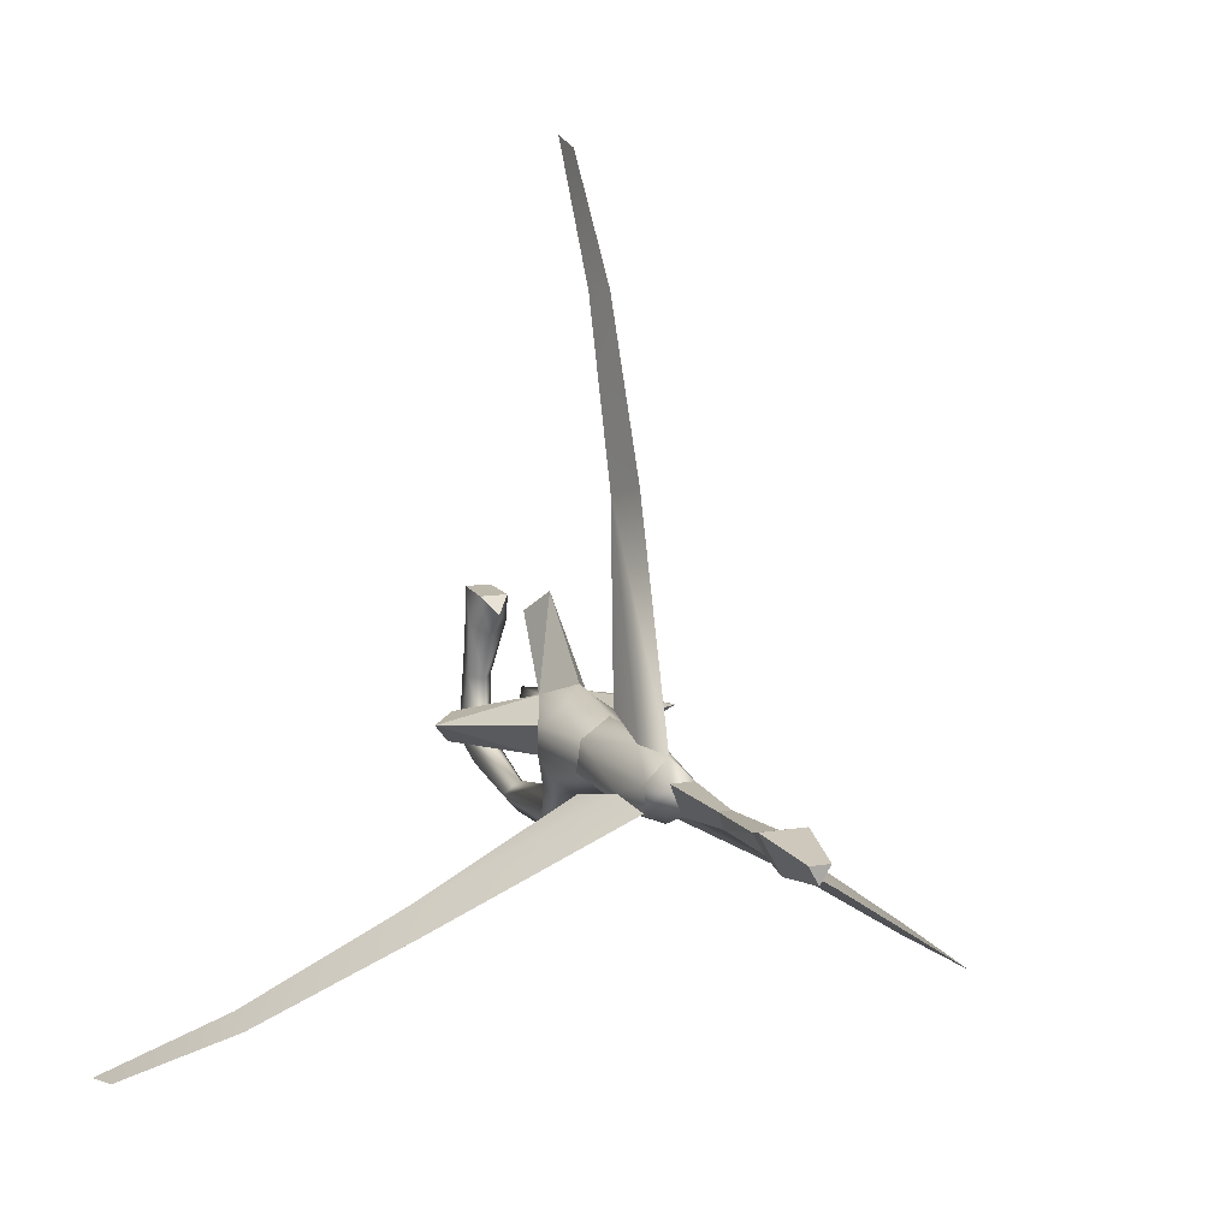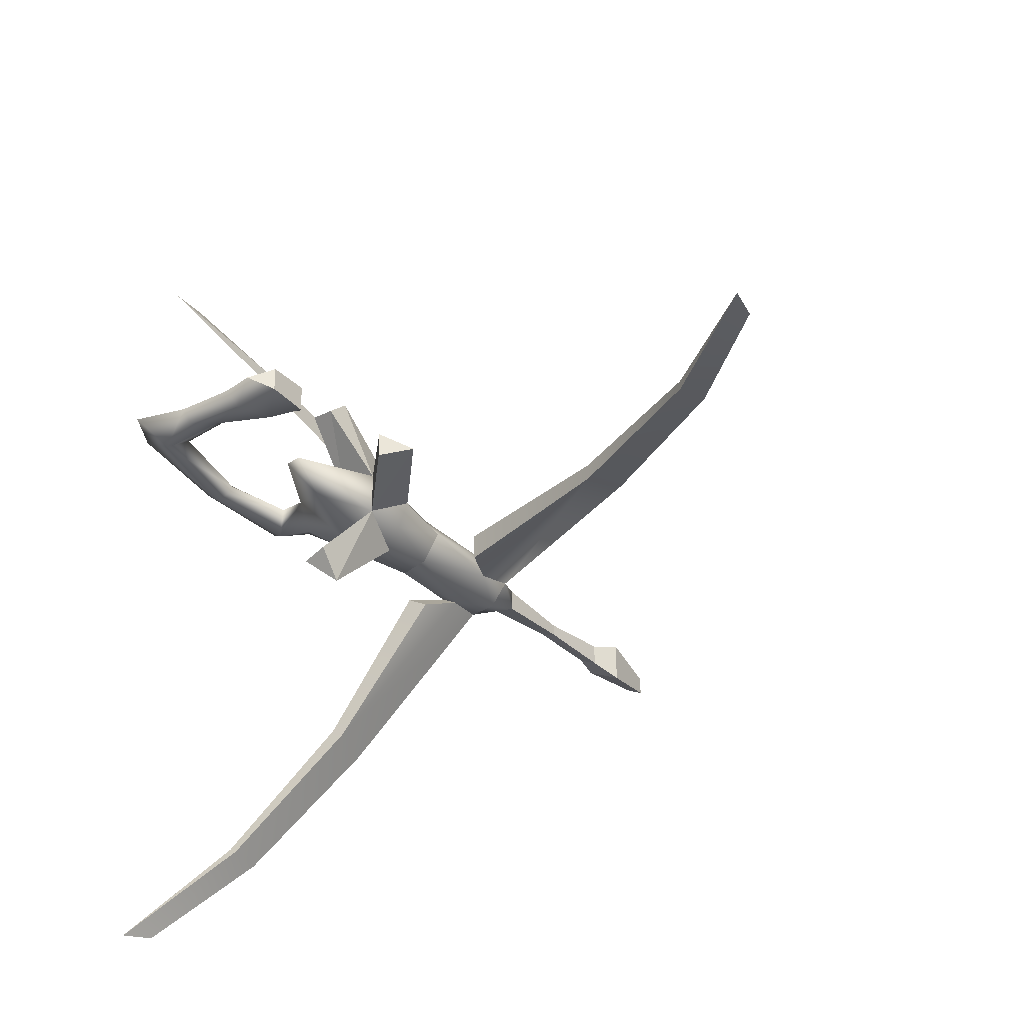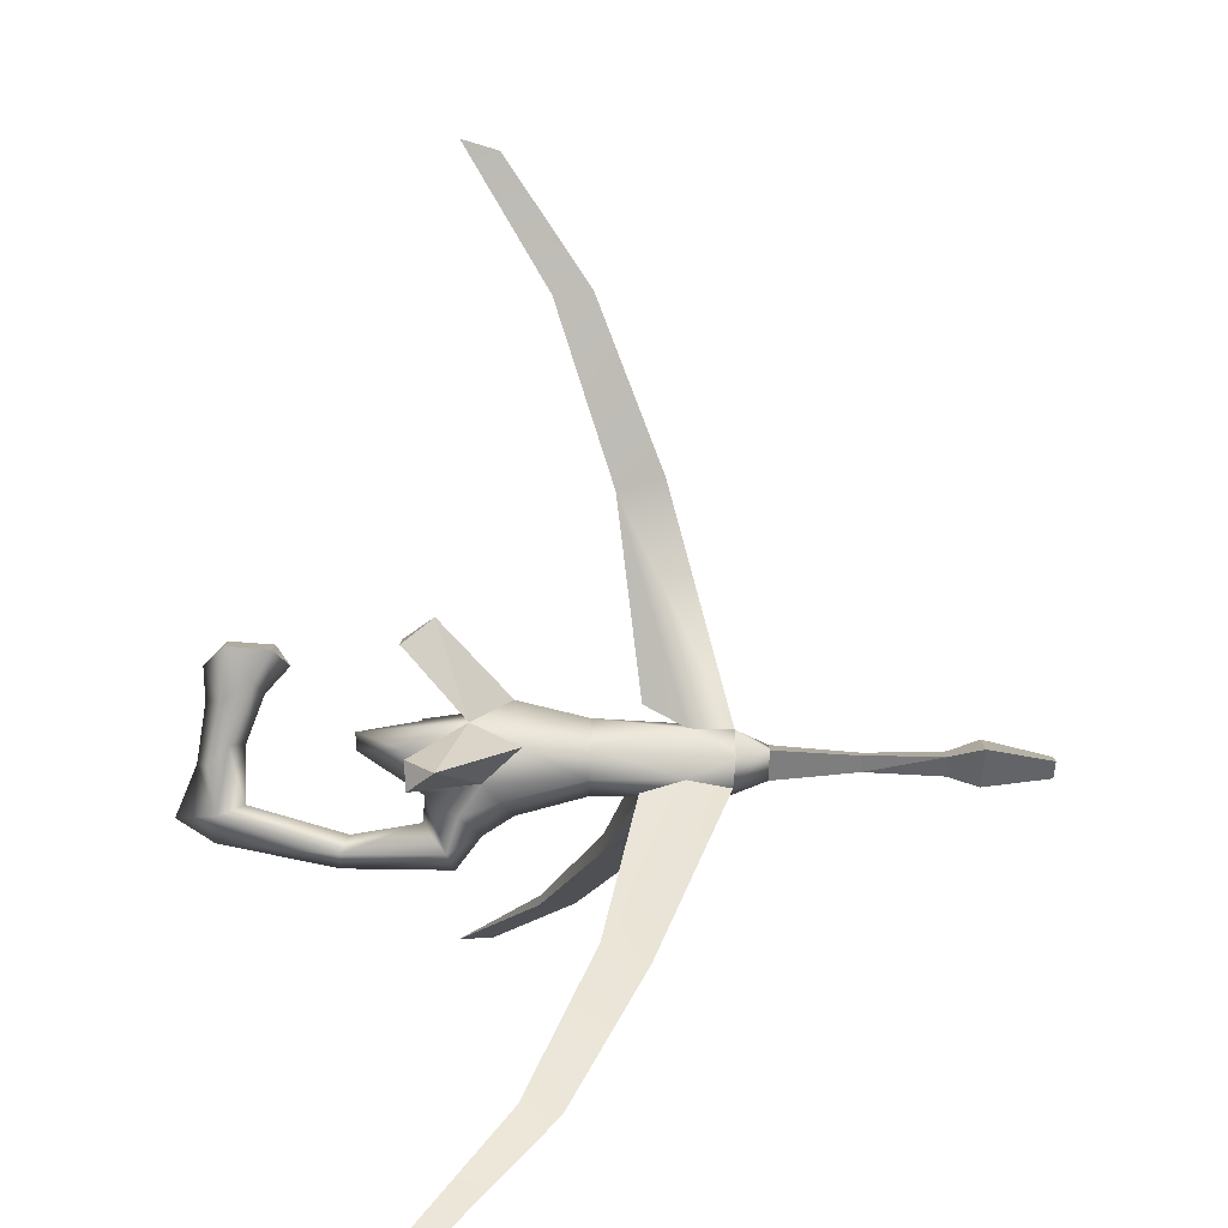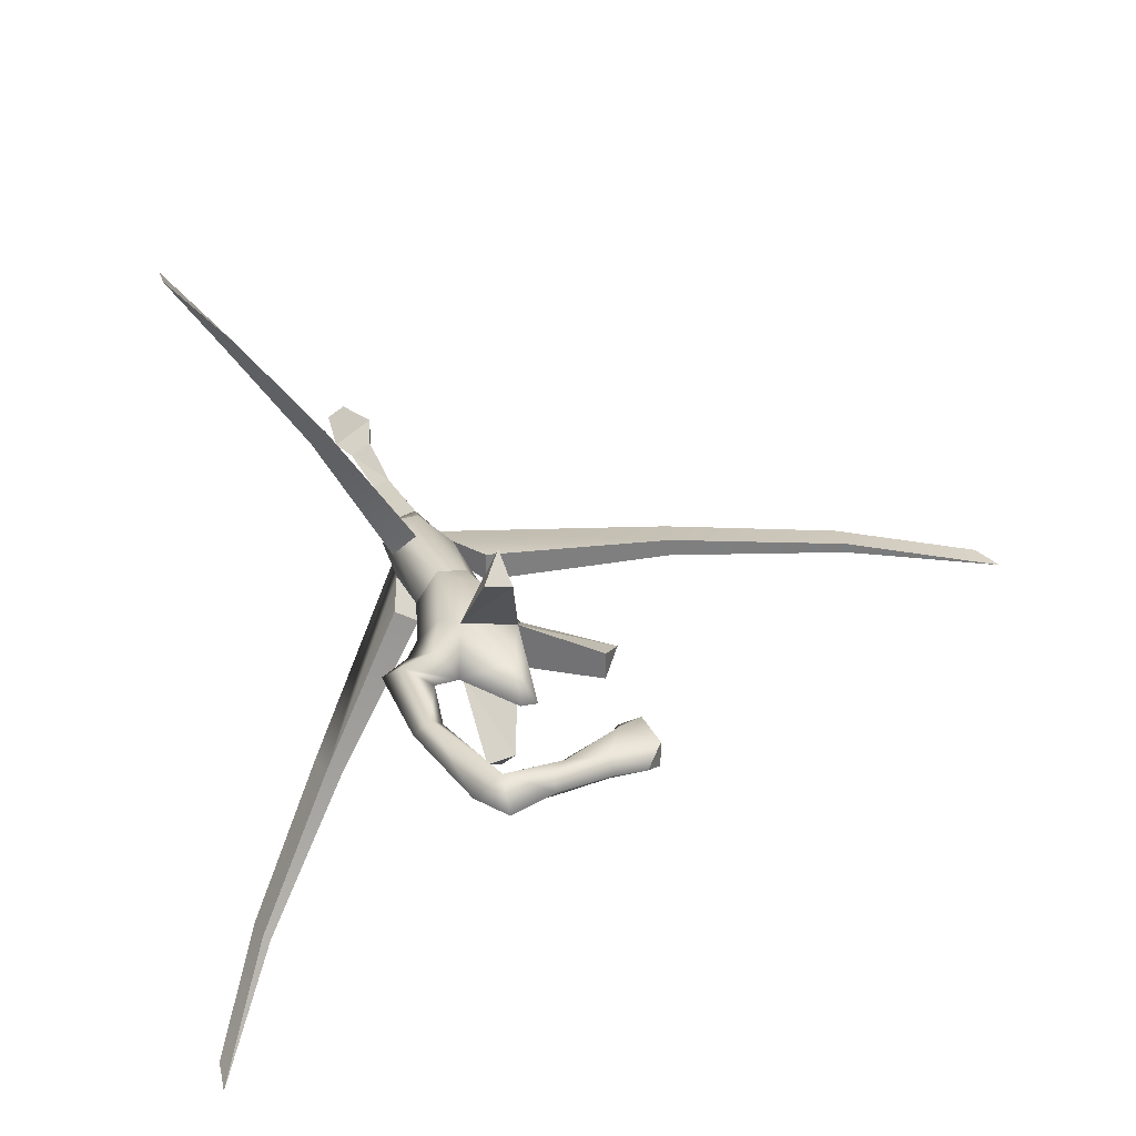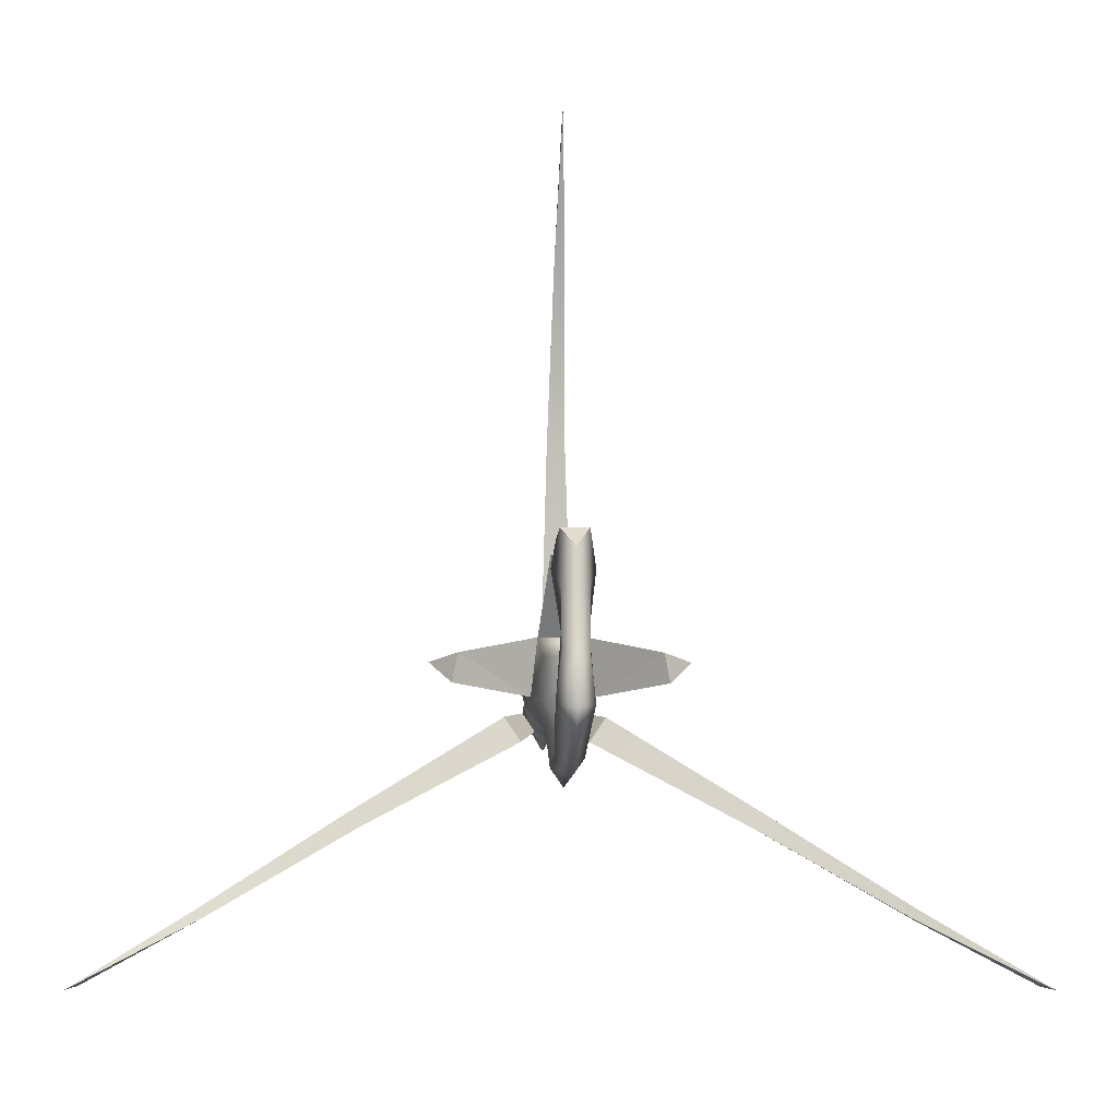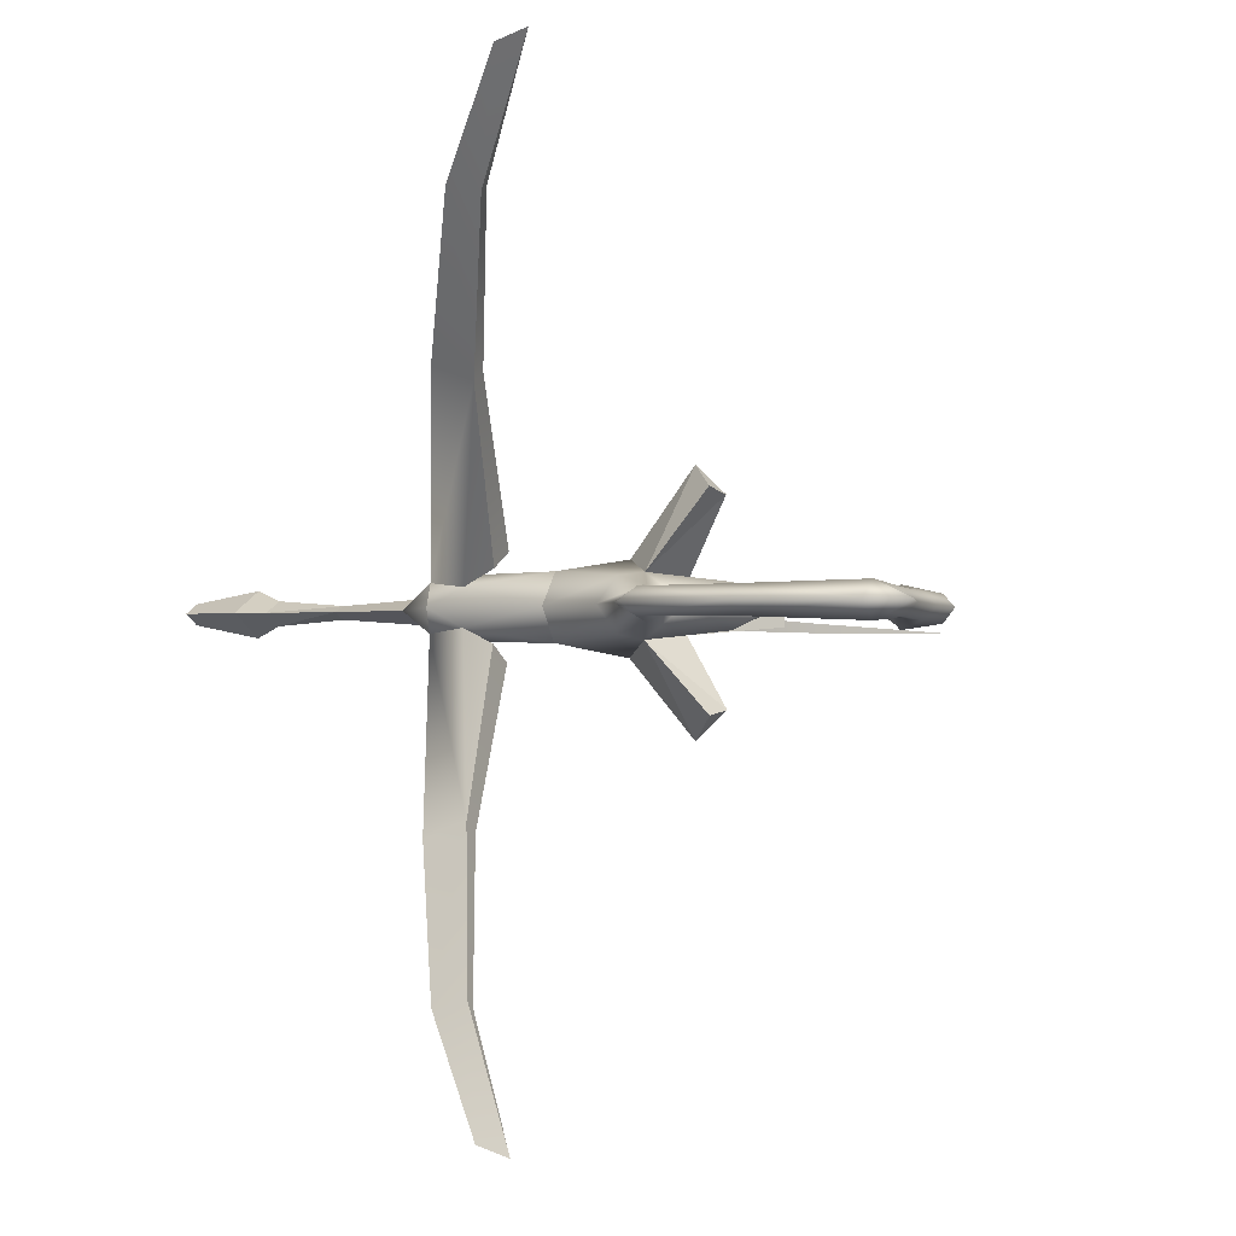
<metadata>
{"format":"obj","ext":"obj","renderer":"f3d","projection":"perspective","resolution":1024,"background":"white","views":[{"elev":10.4,"azim":-112.7,"up":"+Y"},{"elev":-35.8,"azim":131.2,"up":"+Z"},{"elev":9.1,"azim":-178.9,"up":"+Y"},{"elev":29.7,"azim":71.4,"up":"+Z"},{"elev":-9.0,"azim":88.2,"up":"+Y"},{"elev":-3.1,"azim":31.3,"up":"+Z"}]}
</metadata>
<code>
g default
v 0.3414 -8.204 -0.9201
v 3.251 -8.985 1.119
v 4.102 -3.694 0.4737
v 7.985 -9.667 -1.036
v 5.49 -3.673 -0.9958
v 1.938 -1.36 0.5097
v 0.1657 -1.528 -0.9065
v 2.673 3.399 0.5574
v 4.436 3.171 -0.9795
v -0.895 5.631 1.489
v -1.959 3.971 -0.8719
v 4.619 7.087 -0.9835
v 2.107 9.46 0.6319
v 3.181 -8.986 -3.033
v 4.053 -3.694 -2.418
v 1.889 -1.361 -2.382
v 2.623 3.398 -2.456
v -0.9752 5.63 -3.268
v -3.036 9.042 -2.583
v 2.054 9.459 -2.514
v -2.978 9.042 0.8729
v -4.76 7.006 -0.8252
v -21.32 -13.35 0.9859
v -22.64 -9.193 1.428
v -22.26 -15.44 -0.5488
v -25.16 -11.66 -0.5008
v -18.75 -10.18 -0.6092
v -19.05 -7.186 -0.6047
v -25.28 -5.098 3.021
v -22.71 -9.193 -2.514
v -21.38 -13.35 -2.115
v -27.38 -7.252 -3.576
v -25.39 -5.099 -4.107
v -27.28 -7.25 2.646
v -28.67 -9.421 -0.442
v -9.798 -15.26 -0.7625
v -9.793 -13.3 0.8656
v -10.89 -11.49 -0.7448
v -9.848 -13.3 -2.391
v 3.697 -12.45 -0.9906
v -16.79 -1.631 1.889
v -11.7 -2.219 -0.7297
v -11.62 -0.1805 -0.7316
v -23.92 1.434 2.284
v -36.73 -4.616 3.529
v -29.67 -0.7567 4.769
v -21.14 -1.714 14.4
v -18 -4.344 11.76
v -17.81 -1.036 11.12
v -29.56 1.029 2.046
v -28.78 3.339 -0.4727
v -16.87 -1.632 -3.175
v -24.02 1.432 -3.39
v -36.86 -4.617 -4.148
v -17.76 -1.011 -11.44
v -17.95 -4.357 -12.09
v -21.17 -1.697 -14.71
v -29.64 1.028 -2.903
v -29.81 -0.7576 -5.782
v -16.61 9.65 1.023
v -16.67 9.649 -2.381
v -20.3 12.36 -0.6177
v -36.86 -1.027 3.064
v -36.97 -1.029 -3.68
v -37 1.34 -0.3072
v -36.7 -7.256 -0.3103
v -75.23 -5.014 0.1708
v -75.34 -2.53 1.618
v -75.39 -2.531 -1.252
v -66.08 -4.537 0.01395
v -66.1 -2.563 0.795
v -66.13 -2.563 -0.7668
v -51.62 -7.279 -0.0588
v -52.13 -5.781 2.725
v -56.07 -5.49 -0.1547
v -52.22 -5.783 -2.825
v -52.43 -2.437 2.637
v -52.4 0.116 -0.04721
v -56.1 -1.837 1.29
v -52.52 -2.438 -2.728
v -56.15 -1.838 -1.599
v -47.37 0.4923 -1.485
v -42.47 3.227 -2.137
v -39.65 25.98 -1.287
v -32.97 46.7 -1.025
v -23.32 62.96 -0.5871
v -27.55 61.7 -0.515
v -37.29 47.22 -0.3549
v -44.95 27.39 -0.2163
v -47.33 0.4929 1.138
v -42.41 3.228 1.403
v -39.62 25.98 0.8631
v -32.95 46.7 0.1762
v -47.11 -6.845 -2.332
v -42.07 -8.559 -4.239
v -38.44 -18.84 -23
v -30.96 -29.56 -40.41
v -20.71 -37.48 -54.19
v -24.99 -37.02 -53.19
v -35.29 -29.59 -41.23
v -43.73 -19.08 -24.78
v -47.21 -4.659 -3.779
v -42.2 -5.609 -6.192
v -38.53 -17.05 -24.19
v -31.01 -28.56 -41.07
v -47.03 -6.844 2.061
v -41.93 -8.557 3.798
v -37.68 -18.83 22.43
v -29.61 -29.54 39.58
v -18.9 -37.46 53.01
v -23.22 -37 52.16
v -33.91 -29.57 40.55
v -42.9 -19.07 24.39
v -47.09 -4.657 3.509
v -42 -5.606 5.753
v -37.72 -17.03 23.62
v -29.64 -28.54 40.25
v -79.19 -1.48 -2.477
v -78.89 -6.198 0.2265
v -79.09 -1.479 2.976
v -86.88 -3.099 -0.852
v -86.74 -5.224 0.3659
v -86.83 -3.099 1.605
g Ma_Wea_fusarc
f 3 2 5
f 4 5 2
f 2 6 1
f 7 1 6
f 8 5 9
f 5 8 3
f 6 10 7
f 11 7 10
f 9 12 8
f 6 2 3
f 6 3 8
f 10 6 8
f 12 13 8
f 8 13 10
f 5 14 15
f 14 5 4
f 1 16 14
f 16 1 7
f 9 5 17
f 15 17 5
f 7 18 16
f 18 7 11
f 17 12 9
f 15 14 16
f 17 15 16
f 17 16 18
f 19 20 18
f 17 20 12
f 18 20 17
f 13 21 10
f 22 11 10
f 10 21 22
f 11 22 19
f 19 18 11
f 22 21 19
f 20 19 13
f 19 21 13
f 12 20 13
f 23 24 26
f 26 25 23
f 27 28 23
f 28 29 24
f 23 28 24
f 25 26 31
f 30 31 26
f 31 28 27
f 32 33 30
f 31 30 28
f 30 33 28
f 29 34 24
f 35 26 24
f 24 34 35
f 26 35 32
f 32 30 26
f 36 37 23
f 23 25 36
f 37 38 27
f 27 23 37
f 31 36 25
f 36 31 39
f 27 39 31
f 39 27 38
f 40 2 37
f 37 36 40
f 2 1 38
f 38 37 2
f 39 40 36
f 40 39 14
f 38 14 39
f 14 38 1
f 40 4 2
f 40 14 4
f 41 42 43
f 43 44 41
f 41 28 42
f 28 41 29
f 45 29 46
f 44 29 41
f 47 48 49
f 50 44 51
f 50 46 44
f 43 42 52
f 53 43 52
f 43 53 44
f 52 28 33
f 28 52 42
f 54 33 32
f 55 56 57
f 53 52 33
f 51 53 58
f 53 59 58
f 60 61 62
f 29 45 34
f 63 46 50
f 54 64 59
f 59 33 54
f 46 63 45
f 58 59 64
f 50 65 63
f 65 50 51
f 65 51 58
f 58 64 65
f 66 35 34
f 34 45 66
f 35 66 54
f 54 32 35
f 47 29 48
f 29 47 46
f 48 29 49
f 44 49 29
f 44 46 47
f 47 49 44
f 55 33 56
f 33 55 53
f 33 59 57
f 57 56 33
f 57 53 55
f 53 57 59
f 62 44 60
f 44 62 51
f 44 53 61
f 61 60 44
f 53 51 62
f 62 61 53
f 72 71 70
f 69 70 67
f 70 69 72
f 67 71 68
f 71 67 70
f 68 72 69
f 72 68 71
f 72 70 71
f 73 74 75
f 76 73 75
f 77 78 79
f 78 80 81
f 81 79 78
f 81 76 75
f 76 81 80
f 74 77 79
f 79 75 74
f 81 75 70
f 70 72 81
f 75 79 71
f 71 70 75
f 79 81 72
f 72 71 79
f 93 86 87
f 93 87 88
f 92 90 91
f 92 93 88
f 92 88 89
f 78 90 92
f 89 78 92
f 83 90 82
f 86 93 85
f 90 83 91
f 84 85 93
f 93 92 84
f 83 84 92
f 92 91 83
f 86 85 87
f 87 85 88
f 82 78 84
f 85 84 88
f 88 84 89
f 83 82 84
f 78 89 84
f 65 90 63
f 64 80 82
f 77 63 90
f 78 77 90
f 65 82 90
f 65 64 82
f 80 78 82
f 105 98 99
f 105 99 100
f 104 102 103
f 104 105 100
f 104 100 101
f 76 102 104
f 101 76 104
f 95 102 94
f 98 105 97
f 102 95 103
f 96 97 105
f 105 104 96
f 95 96 104
f 104 103 95
f 98 97 99
f 99 97 100
f 94 76 96
f 97 96 100
f 100 96 101
f 95 94 96
f 76 101 96
f 54 102 64
f 66 73 94
f 80 64 102
f 76 80 102
f 54 94 102
f 54 66 94
f 73 76 94
f 117 111 110
f 117 112 111
f 116 115 114
f 116 112 117
f 116 113 112
f 74 116 114
f 113 116 74
f 107 106 114
f 110 109 117
f 114 115 107
f 108 117 109
f 117 108 116
f 107 116 108
f 116 107 115
f 110 111 109
f 111 112 109
f 106 108 74
f 109 112 108
f 112 113 108
f 107 108 106
f 74 108 113
f 45 63 114
f 66 106 73
f 77 114 63
f 74 114 77
f 45 114 106
f 45 106 66
f 73 106 74
f 118 67 119
f 67 118 69
f 119 68 120
f 68 119 67
f 120 69 118
f 69 120 68
f 121 119 122
f 119 121 118
f 122 120 123
f 120 122 119
f 123 118 121
f 118 123 120
f 121 122 123

</code>
